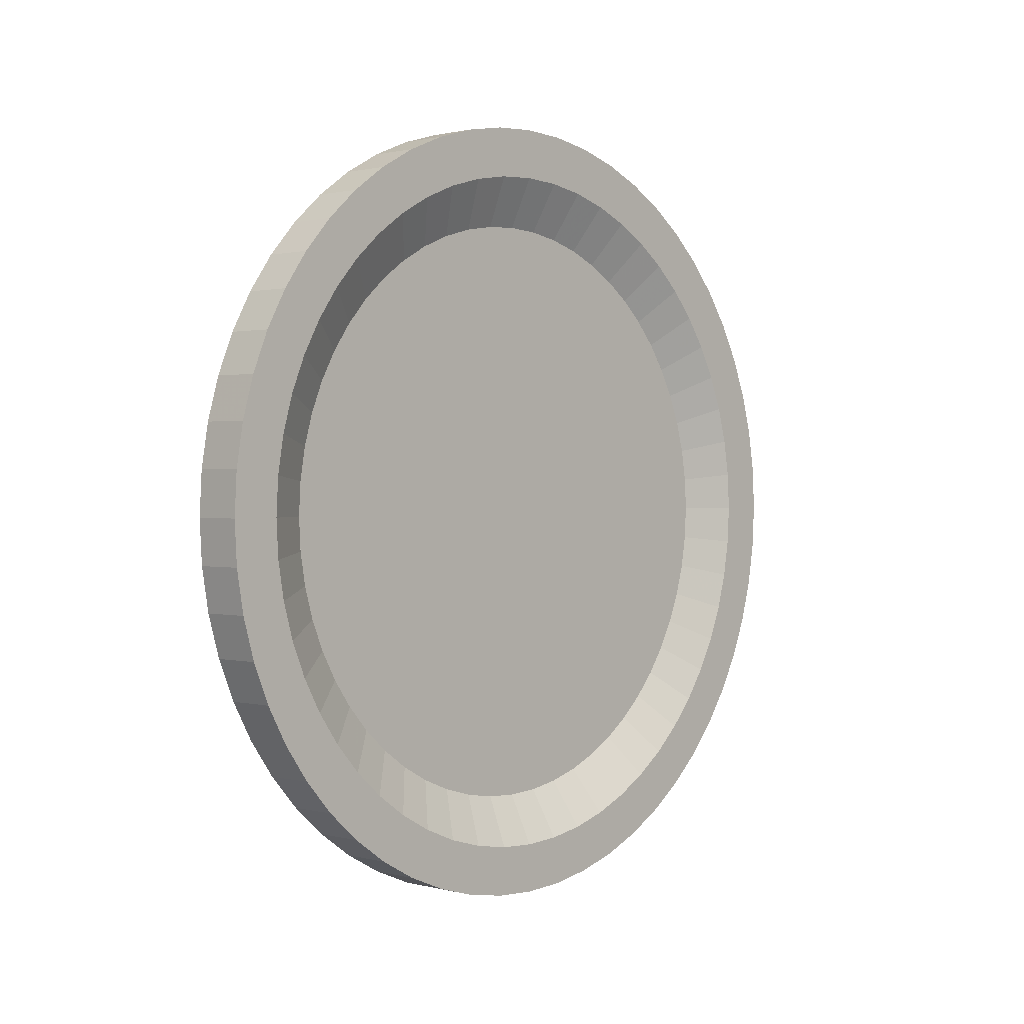
<metadata>
{"format":"obj","ext":"obj","renderer":"f3d","projection":"perspective","resolution":1024,"background":"white","views":[{"elev":1.1,"azim":42.5,"up":"+Y"}]}
</metadata>
<code>
v 0 0 0
v 0 0 0
v 0 0 0
v 0 0 0
v 0 0 0
v 0 0 0
v 0 0 0
v 0 0 0
v 0 0 0
v 0 0 0
v 0 0 0
v 0 0 0
v 0 0 0
v 0 0 0
v 0 0 0
v 0 0 0
v 0 0 0
v 0 0 0
v 0 0 0
v 0 0 0
v 0 0 0
v 0 0 0
v 0 0 0
v 0 0 0
v 0 0 0
v 0 0 0
v 0 0 0
v 0 0 0
v 0 0 0
v 0 0 0
v 0 0 0
v 0 0 0
v 0 0 0
v 0 0 0
v 0 0 0
v 0 0 0
v 0 0 0
v 0 0 0
v 0 0 0
v 0 0 0
v 0 0 0
v 0 0 0
v 0 0 0
v 0 0 0
v 0 0 0
v 0 0 0
v 0 0 0
v 0 0 0
v 0 0 0
v 0 0 0
v 0 0 0
v 0 0 0
v 0 0 0
v 0 0 0
v 0 0 0
v 0 0 0
v 0 0 0.6
v 0 -0.06718 0.5962
v 0 -0.1335 0.585
v 0 -0.1982 0.5663
v 0 -0.2603 0.5406
v 0 -0.3192 0.508
v 0 -0.3741 0.4691
v 0 -0.4243 0.4243
v 0 -0.4691 0.3741
v 0 -0.508 0.3192
v 0 -0.5406 0.2603
v 0 -0.5663 0.1982
v 0 -0.585 0.1335
v 0 -0.5962 0.06718
v 0 -0.6 0
v 0 -0.5962 -0.06718
v 0 -0.585 -0.1335
v 0 -0.5663 -0.1982
v 0 -0.5406 -0.2603
v 0 -0.508 -0.3192
v 0 -0.4691 -0.3741
v 0 -0.4243 -0.4243
v 0 -0.3741 -0.4691
v 0 -0.3192 -0.508
v 0 -0.2603 -0.5406
v 0 -0.1982 -0.5663
v 0 -0.1335 -0.585
v 0 -0.06718 -0.5962
v 0 0 -0.6
v 0 0.06718 -0.5962
v 0 0.1335 -0.585
v 0 0.1982 -0.5663
v 0 0.2603 -0.5406
v 0 0.3192 -0.508
v 0 0.3741 -0.4691
v 0 0.4243 -0.4243
v 0 0.4691 -0.3741
v 0 0.508 -0.3192
v 0 0.5406 -0.2603
v 0 0.5663 -0.1982
v 0 0.585 -0.1335
v 0 0.5962 -0.06718
v 0 0.6 0
v 0 0.5962 0.06718
v 0 0.585 0.1335
v 0 0.5663 0.1982
v 0 0.5406 0.2603
v 0 0.508 0.3192
v 0 0.4691 0.3741
v 0 0.4243 0.4243
v 0 0.3741 0.4691
v 0 0.3192 0.508
v 0 0.2603 0.5406
v 0 0.1982 0.5663
v 0 0.1335 0.585
v 0 0.06718 0.5962
v -0.05 0 0.7
v -0.05 -0.07838 0.6956
v -0.05 -0.1558 0.6825
v -0.05 -0.2312 0.6607
v -0.05 -0.3037 0.6307
v -0.05 -0.3724 0.5927
v -0.05 -0.4364 0.5473
v -0.05 -0.495 0.495
v -0.05 -0.5473 0.4364
v -0.05 -0.5927 0.3724
v -0.05 -0.6307 0.3037
v -0.05 -0.6607 0.2312
v -0.05 -0.6825 0.1558
v -0.05 -0.6956 0.07838
v -0.05 -0.7 0
v -0.05 -0.6956 -0.07838
v -0.05 -0.6825 -0.1558
v -0.05 -0.6607 -0.2312
v -0.05 -0.6307 -0.3037
v -0.05 -0.5927 -0.3724
v -0.05 -0.5473 -0.4364
v -0.05 -0.495 -0.495
v -0.05 -0.4364 -0.5473
v -0.05 -0.3724 -0.5927
v -0.05 -0.3037 -0.6307
v -0.05 -0.2312 -0.6607
v -0.05 -0.1558 -0.6825
v -0.05 -0.07838 -0.6956
v -0.05 0 -0.7
v -0.05 0.07838 -0.6956
v -0.05 0.1558 -0.6825
v -0.05 0.2312 -0.6607
v -0.05 0.3037 -0.6307
v -0.05 0.3724 -0.5927
v -0.05 0.4364 -0.5473
v -0.05 0.495 -0.495
v -0.05 0.5473 -0.4364
v -0.05 0.5927 -0.3724
v -0.05 0.6307 -0.3037
v -0.05 0.6607 -0.2312
v -0.05 0.6825 -0.1558
v -0.05 0.6956 -0.07838
v -0.05 0.7 0
v -0.05 0.6956 0.07838
v -0.05 0.6825 0.1558
v -0.05 0.6607 0.2312
v -0.05 0.6307 0.3037
v -0.05 0.5927 0.3724
v -0.05 0.5473 0.4364
v -0.05 0.495 0.495
v -0.05 0.4364 0.5473
v -0.05 0.3724 0.5927
v -0.05 0.3037 0.6307
v -0.05 0.2312 0.6607
v -0.05 0.1558 0.6825
v -0.05 0.07838 0.6956
v -0.05 0 0.8
v -0.05 -0.08957 0.795
v -0.05 -0.178 0.7799
v -0.05 -0.2642 0.7551
v -0.05 -0.3471 0.7208
v -0.05 -0.4256 0.6774
v -0.05 -0.4988 0.6255
v -0.05 -0.5657 0.5657
v -0.05 -0.6255 0.4988
v -0.05 -0.6774 0.4256
v -0.05 -0.7208 0.3471
v -0.05 -0.7551 0.2642
v -0.05 -0.7799 0.178
v -0.05 -0.795 0.08957
v -0.05 -0.8 0
v -0.05 -0.795 -0.08957
v -0.05 -0.7799 -0.178
v -0.05 -0.7551 -0.2642
v -0.05 -0.7208 -0.3471
v -0.05 -0.6774 -0.4256
v -0.05 -0.6255 -0.4988
v -0.05 -0.5657 -0.5657
v -0.05 -0.4988 -0.6255
v -0.05 -0.4256 -0.6774
v -0.05 -0.3471 -0.7208
v -0.05 -0.2642 -0.7551
v -0.05 -0.178 -0.7799
v -0.05 -0.08957 -0.795
v -0.05 0 -0.8
v -0.05 0.08957 -0.795
v -0.05 0.178 -0.7799
v -0.05 0.2642 -0.7551
v -0.05 0.3471 -0.7208
v -0.05 0.4256 -0.6774
v -0.05 0.4988 -0.6255
v -0.05 0.5657 -0.5657
v -0.05 0.6255 -0.4988
v -0.05 0.6774 -0.4256
v -0.05 0.7208 -0.3471
v -0.05 0.7551 -0.2642
v -0.05 0.7799 -0.178
v -0.05 0.795 -0.08957
v -0.05 0.8 0
v -0.05 0.795 0.08957
v -0.05 0.7799 0.178
v -0.05 0.7551 0.2642
v -0.05 0.7208 0.3471
v -0.05 0.6774 0.4256
v -0.05 0.6255 0.4988
v -0.05 0.5657 0.5657
v -0.05 0.4988 0.6255
v -0.05 0.4256 0.6774
v -0.05 0.3471 0.7208
v -0.05 0.2642 0.7551
v -0.05 0.178 0.7799
v -0.05 0.08957 0.795
v 0.05 0 0.8
v 0.05 -0.08957 0.795
v 0.05 -0.178 0.7799
v 0.05 -0.2642 0.7551
v 0.05 -0.3471 0.7208
v 0.05 -0.4256 0.6774
v 0.05 -0.4988 0.6255
v 0.05 -0.5657 0.5657
v 0.05 -0.6255 0.4988
v 0.05 -0.6774 0.4256
v 0.05 -0.7208 0.3471
v 0.05 -0.7551 0.2642
v 0.05 -0.7799 0.178
v 0.05 -0.795 0.08957
v 0.05 -0.8 0
v 0.05 -0.795 -0.08957
v 0.05 -0.7799 -0.178
v 0.05 -0.7551 -0.2642
v 0.05 -0.7208 -0.3471
v 0.05 -0.6774 -0.4256
v 0.05 -0.6255 -0.4988
v 0.05 -0.5657 -0.5657
v 0.05 -0.4988 -0.6255
v 0.05 -0.4256 -0.6774
v 0.05 -0.3471 -0.7208
v 0.05 -0.2642 -0.7551
v 0.05 -0.178 -0.7799
v 0.05 -0.08957 -0.795
v 0.05 0 -0.8
v 0.05 0.08957 -0.795
v 0.05 0.178 -0.7799
v 0.05 0.2642 -0.7551
v 0.05 0.3471 -0.7208
v 0.05 0.4256 -0.6774
v 0.05 0.4988 -0.6255
v 0.05 0.5657 -0.5657
v 0.05 0.6255 -0.4988
v 0.05 0.6774 -0.4256
v 0.05 0.7208 -0.3471
v 0.05 0.7551 -0.2642
v 0.05 0.7799 -0.178
v 0.05 0.795 -0.08957
v 0.05 0.8 0
v 0.05 0.795 0.08957
v 0.05 0.7799 0.178
v 0.05 0.7551 0.2642
v 0.05 0.7208 0.3471
v 0.05 0.6774 0.4256
v 0.05 0.6255 0.4988
v 0.05 0.5657 0.5657
v 0.05 0.4988 0.6255
v 0.05 0.4256 0.6774
v 0.05 0.3471 0.7208
v 0.05 0.2642 0.7551
v 0.05 0.178 0.7799
v 0.05 0.08957 0.795
v 0.05 0 0.7
v 0.05 -0.07838 0.6956
v 0.05 -0.1558 0.6825
v 0.05 -0.2312 0.6607
v 0.05 -0.3037 0.6307
v 0.05 -0.3724 0.5927
v 0.05 -0.4364 0.5473
v 0.05 -0.495 0.495
v 0.05 -0.5473 0.4364
v 0.05 -0.5927 0.3724
v 0.05 -0.6307 0.3037
v 0.05 -0.6607 0.2312
v 0.05 -0.6825 0.1558
v 0.05 -0.6956 0.07838
v 0.05 -0.7 0
v 0.05 -0.6956 -0.07838
v 0.05 -0.6825 -0.1558
v 0.05 -0.6607 -0.2312
v 0.05 -0.6307 -0.3037
v 0.05 -0.5927 -0.3724
v 0.05 -0.5473 -0.4364
v 0.05 -0.495 -0.495
v 0.05 -0.4364 -0.5473
v 0.05 -0.3724 -0.5927
v 0.05 -0.3037 -0.6307
v 0.05 -0.2312 -0.6607
v 0.05 -0.1558 -0.6825
v 0.05 -0.07838 -0.6956
v 0.05 0 -0.7
v 0.05 0.07838 -0.6956
v 0.05 0.1558 -0.6825
v 0.05 0.2312 -0.6607
v 0.05 0.3037 -0.6307
v 0.05 0.3724 -0.5927
v 0.05 0.4364 -0.5473
v 0.05 0.495 -0.495
v 0.05 0.5473 -0.4364
v 0.05 0.5927 -0.3724
v 0.05 0.6307 -0.3037
v 0.05 0.6607 -0.2312
v 0.05 0.6825 -0.1558
v 0.05 0.6956 -0.07838
v 0.05 0.7 0
v 0.05 0.6956 0.07838
v 0.05 0.6825 0.1558
v 0.05 0.6607 0.2312
v 0.05 0.6307 0.3037
v 0.05 0.5927 0.3724
v 0.05 0.5473 0.4364
v 0.05 0.495 0.495
v 0.05 0.4364 0.5473
v 0.05 0.3724 0.5927
v 0.05 0.3037 0.6307
v 0.05 0.2312 0.6607
v 0.05 0.1558 0.6825
v 0.05 0.07838 0.6956
v 0 0 0.6
v 0 -0.06718 0.5962
v 0 -0.1335 0.585
v 0 -0.1982 0.5663
v 0 -0.2603 0.5406
v 0 -0.3192 0.508
v 0 -0.3741 0.4691
v 0 -0.4243 0.4243
v 0 -0.4691 0.3741
v 0 -0.508 0.3192
v 0 -0.5406 0.2603
v 0 -0.5663 0.1982
v 0 -0.585 0.1335
v 0 -0.5962 0.06718
v 0 -0.6 0
v 0 -0.5962 -0.06718
v 0 -0.585 -0.1335
v 0 -0.5663 -0.1982
v 0 -0.5406 -0.2603
v 0 -0.508 -0.3192
v 0 -0.4691 -0.3741
v 0 -0.4243 -0.4243
v 0 -0.3741 -0.4691
v 0 -0.3192 -0.508
v 0 -0.2603 -0.5406
v 0 -0.1982 -0.5663
v 0 -0.1335 -0.585
v 0 -0.06718 -0.5962
v 0 0 -0.6
v 0 0.06718 -0.5962
v 0 0.1335 -0.585
v 0 0.1982 -0.5663
v 0 0.2603 -0.5406
v 0 0.3192 -0.508
v 0 0.3741 -0.4691
v 0 0.4243 -0.4243
v 0 0.4691 -0.3741
v 0 0.508 -0.3192
v 0 0.5406 -0.2603
v 0 0.5663 -0.1982
v 0 0.585 -0.1335
v 0 0.5962 -0.06718
v 0 0.6 0
v 0 0.5962 0.06718
v 0 0.585 0.1335
v 0 0.5663 0.1982
v 0 0.5406 0.2603
v 0 0.508 0.3192
v 0 0.4691 0.3741
v 0 0.4243 0.4243
v 0 0.3741 0.4691
v 0 0.3192 0.508
v 0 0.2603 0.5406
v 0 0.1982 0.5663
v 0 0.1335 0.585
v 0 0.06718 0.5962
v 0 0 0
v 0 0 0
v 0 0 0
v 0 0 0
v 0 0 0
v 0 0 0
v 0 0 0
v 0 0 0
v 0 0 0
v 0 0 0
v 0 0 0
v 0 0 0
v 0 0 0
v 0 0 0
v 0 0 0
v 0 0 0
v 0 0 0
v 0 0 0
v 0 0 0
v 0 0 0
v 0 0 0
v 0 0 0
v 0 0 0
v 0 0 0
v 0 0 0
v 0 0 0
v 0 0 0
v 0 0 0
v 0 0 0
v 0 0 0
v 0 0 0
v 0 0 0
v 0 0 0
v 0 0 0
v 0 0 0
v 0 0 0
v 0 0 0
v 0 0 0
v 0 0 0
v 0 0 0
v 0 0 0
v 0 0 0
v 0 0 0
v 0 0 0
v 0 0 0
v 0 0 0
v 0 0 0
v 0 0 0
v 0 0 0
v 0 0 0
v 0 0 0
v 0 0 0
v 0 0 0
v 0 0 0
v 0 0 0
v 0 0 0
f 57 1 2
f 58 57 2
f 58 2 3
f 59 58 3
f 59 3 4
f 60 59 4
f 60 4 5
f 61 60 5
f 61 5 6
f 62 61 6
f 62 6 7
f 63 62 7
f 63 7 8
f 64 63 8
f 64 8 9
f 65 64 9
f 65 9 10
f 66 65 10
f 66 10 11
f 67 66 11
f 67 11 12
f 68 67 12
f 68 12 13
f 69 68 13
f 69 13 14
f 70 69 14
f 70 14 15
f 71 70 15
f 71 15 16
f 72 71 16
f 72 16 17
f 73 72 17
f 73 17 18
f 74 73 18
f 74 18 19
f 75 74 19
f 75 19 20
f 76 75 20
f 76 20 21
f 77 76 21
f 77 21 22
f 78 77 22
f 78 22 23
f 79 78 23
f 79 23 24
f 80 79 24
f 80 24 25
f 81 80 25
f 81 25 26
f 82 81 26
f 82 26 27
f 83 82 27
f 83 27 28
f 84 83 28
f 84 28 29
f 85 84 29
f 85 29 86
f 29 30 86
f 86 30 87
f 30 31 87
f 87 31 88
f 31 32 88
f 88 32 89
f 32 33 89
f 89 33 90
f 33 34 90
f 90 34 91
f 34 35 91
f 91 35 92
f 35 36 92
f 92 36 93
f 36 37 93
f 93 37 94
f 37 38 94
f 94 38 95
f 38 39 95
f 95 39 96
f 39 40 96
f 96 40 97
f 40 41 97
f 97 41 98
f 41 42 98
f 98 42 99
f 42 43 99
f 99 43 100
f 43 44 100
f 100 44 101
f 44 45 101
f 101 45 102
f 45 46 102
f 102 46 103
f 46 47 103
f 103 47 104
f 47 48 104
f 104 48 105
f 48 49 105
f 105 49 106
f 49 50 106
f 106 50 107
f 50 51 107
f 107 51 108
f 51 52 108
f 108 52 109
f 52 53 109
f 109 53 110
f 53 54 110
f 110 54 111
f 54 55 111
f 111 55 112
f 55 56 112
f 112 56 57
f 56 1 57
f 113 57 58
f 114 113 58
f 114 58 59
f 115 114 59
f 115 59 60
f 116 115 60
f 116 60 61
f 117 116 61
f 117 61 62
f 118 117 62
f 118 62 63
f 119 118 63
f 119 63 64
f 120 119 64
f 120 64 65
f 121 120 65
f 121 65 66
f 122 121 66
f 122 66 67
f 123 122 67
f 123 67 68
f 124 123 68
f 124 68 69
f 125 124 69
f 125 69 70
f 126 125 70
f 126 70 71
f 127 126 71
f 127 71 72
f 128 127 72
f 128 72 73
f 129 128 73
f 129 73 74
f 130 129 74
f 130 74 75
f 131 130 75
f 131 75 76
f 132 131 76
f 132 76 77
f 133 132 77
f 133 77 78
f 134 133 78
f 134 78 79
f 135 134 79
f 135 79 80
f 136 135 80
f 136 80 81
f 137 136 81
f 137 81 82
f 138 137 82
f 138 82 83
f 139 138 83
f 139 83 84
f 140 139 84
f 140 84 85
f 141 140 85
f 141 85 142
f 85 86 142
f 142 86 143
f 86 87 143
f 143 87 144
f 87 88 144
f 144 88 145
f 88 89 145
f 145 89 146
f 89 90 146
f 146 90 147
f 90 91 147
f 147 91 148
f 91 92 148
f 148 92 149
f 92 93 149
f 149 93 150
f 93 94 150
f 150 94 151
f 94 95 151
f 151 95 152
f 95 96 152
f 152 96 153
f 96 97 153
f 153 97 154
f 97 98 154
f 154 98 155
f 98 99 155
f 155 99 156
f 99 100 156
f 156 100 157
f 100 101 157
f 157 101 158
f 101 102 158
f 158 102 159
f 102 103 159
f 159 103 160
f 103 104 160
f 160 104 161
f 104 105 161
f 161 105 162
f 105 106 162
f 162 106 163
f 106 107 163
f 163 107 164
f 107 108 164
f 164 108 165
f 108 109 165
f 165 109 166
f 109 110 166
f 166 110 167
f 110 111 167
f 167 111 168
f 111 112 168
f 168 112 113
f 112 57 113
f 169 113 114
f 170 169 114
f 170 114 115
f 171 170 115
f 171 115 116
f 172 171 116
f 172 116 117
f 173 172 117
f 173 117 118
f 174 173 118
f 174 118 119
f 175 174 119
f 175 119 120
f 176 175 120
f 176 120 121
f 177 176 121
f 177 121 122
f 178 177 122
f 178 122 123
f 179 178 123
f 179 123 124
f 180 179 124
f 180 124 125
f 181 180 125
f 181 125 126
f 182 181 126
f 182 126 127
f 183 182 127
f 183 127 128
f 184 183 128
f 184 128 129
f 185 184 129
f 185 129 130
f 186 185 130
f 186 130 131
f 187 186 131
f 187 131 132
f 188 187 132
f 188 132 133
f 189 188 133
f 189 133 134
f 190 189 134
f 190 134 135
f 191 190 135
f 191 135 136
f 192 191 136
f 192 136 137
f 193 192 137
f 193 137 138
f 194 193 138
f 194 138 139
f 195 194 139
f 195 139 140
f 196 195 140
f 196 140 141
f 197 196 141
f 197 141 198
f 141 142 198
f 198 142 199
f 142 143 199
f 199 143 200
f 143 144 200
f 200 144 201
f 144 145 201
f 201 145 202
f 145 146 202
f 202 146 203
f 146 147 203
f 203 147 204
f 147 148 204
f 204 148 205
f 148 149 205
f 205 149 206
f 149 150 206
f 206 150 207
f 150 151 207
f 207 151 208
f 151 152 208
f 208 152 209
f 152 153 209
f 209 153 210
f 153 154 210
f 210 154 211
f 154 155 211
f 211 155 212
f 155 156 212
f 212 156 213
f 156 157 213
f 213 157 214
f 157 158 214
f 214 158 215
f 158 159 215
f 215 159 216
f 159 160 216
f 216 160 217
f 160 161 217
f 217 161 218
f 161 162 218
f 218 162 219
f 162 163 219
f 219 163 220
f 163 164 220
f 220 164 221
f 164 165 221
f 221 165 222
f 165 166 222
f 222 166 223
f 166 167 223
f 223 167 224
f 167 168 224
f 224 168 169
f 168 113 169
f 225 169 170
f 226 225 170
f 226 170 171
f 227 226 171
f 227 171 172
f 228 227 172
f 228 172 173
f 229 228 173
f 229 173 174
f 230 229 174
f 230 174 175
f 231 230 175
f 231 175 176
f 232 231 176
f 232 176 177
f 233 232 177
f 233 177 178
f 234 233 178
f 234 178 179
f 235 234 179
f 235 179 180
f 236 235 180
f 236 180 181
f 237 236 181
f 237 181 182
f 238 237 182
f 238 182 183
f 239 238 183
f 239 183 184
f 240 239 184
f 240 184 185
f 241 240 185
f 241 185 186
f 242 241 186
f 242 186 187
f 243 242 187
f 243 187 188
f 244 243 188
f 244 188 189
f 245 244 189
f 245 189 190
f 246 245 190
f 246 190 191
f 247 246 191
f 247 191 192
f 248 247 192
f 248 192 193
f 249 248 193
f 249 193 194
f 250 249 194
f 250 194 195
f 251 250 195
f 251 195 196
f 252 251 196
f 252 196 197
f 253 252 197
f 253 197 254
f 197 198 254
f 254 198 255
f 198 199 255
f 255 199 256
f 199 200 256
f 256 200 257
f 200 201 257
f 257 201 258
f 201 202 258
f 258 202 259
f 202 203 259
f 259 203 260
f 203 204 260
f 260 204 261
f 204 205 261
f 261 205 262
f 205 206 262
f 262 206 263
f 206 207 263
f 263 207 264
f 207 208 264
f 264 208 265
f 208 209 265
f 265 209 266
f 209 210 266
f 266 210 267
f 210 211 267
f 267 211 268
f 211 212 268
f 268 212 269
f 212 213 269
f 269 213 270
f 213 214 270
f 270 214 271
f 214 215 271
f 271 215 272
f 215 216 272
f 272 216 273
f 216 217 273
f 273 217 274
f 217 218 274
f 274 218 275
f 218 219 275
f 275 219 276
f 219 220 276
f 276 220 277
f 220 221 277
f 277 221 278
f 221 222 278
f 278 222 279
f 222 223 279
f 279 223 280
f 223 224 280
f 280 224 225
f 224 169 225
f 281 225 226
f 282 281 226
f 282 226 227
f 283 282 227
f 283 227 228
f 284 283 228
f 284 228 229
f 285 284 229
f 285 229 230
f 286 285 230
f 286 230 231
f 287 286 231
f 287 231 232
f 288 287 232
f 288 232 233
f 289 288 233
f 289 233 234
f 290 289 234
f 290 234 235
f 291 290 235
f 291 235 236
f 292 291 236
f 292 236 237
f 293 292 237
f 293 237 238
f 294 293 238
f 294 238 239
f 295 294 239
f 295 239 240
f 296 295 240
f 296 240 241
f 297 296 241
f 297 241 242
f 298 297 242
f 298 242 243
f 299 298 243
f 299 243 244
f 300 299 244
f 300 244 245
f 301 300 245
f 301 245 246
f 302 301 246
f 302 246 247
f 303 302 247
f 303 247 248
f 304 303 248
f 304 248 249
f 305 304 249
f 305 249 250
f 306 305 250
f 306 250 251
f 307 306 251
f 307 251 252
f 308 307 252
f 308 252 253
f 309 308 253
f 309 253 310
f 253 254 310
f 310 254 311
f 254 255 311
f 311 255 312
f 255 256 312
f 312 256 313
f 256 257 313
f 313 257 314
f 257 258 314
f 314 258 315
f 258 259 315
f 315 259 316
f 259 260 316
f 316 260 317
f 260 261 317
f 317 261 318
f 261 262 318
f 318 262 319
f 262 263 319
f 319 263 320
f 263 264 320
f 320 264 321
f 264 265 321
f 321 265 322
f 265 266 322
f 322 266 323
f 266 267 323
f 323 267 324
f 267 268 324
f 324 268 325
f 268 269 325
f 325 269 326
f 269 270 326
f 326 270 327
f 270 271 327
f 327 271 328
f 271 272 328
f 328 272 329
f 272 273 329
f 329 273 330
f 273 274 330
f 330 274 331
f 274 275 331
f 331 275 332
f 275 276 332
f 332 276 333
f 276 277 333
f 333 277 334
f 277 278 334
f 334 278 335
f 278 279 335
f 335 279 336
f 279 280 336
f 336 280 281
f 280 225 281
f 337 281 282
f 338 337 282
f 338 282 283
f 339 338 283
f 339 283 284
f 340 339 284
f 340 284 285
f 341 340 285
f 341 285 286
f 342 341 286
f 342 286 287
f 343 342 287
f 343 287 288
f 344 343 288
f 344 288 289
f 345 344 289
f 345 289 290
f 346 345 290
f 346 290 291
f 347 346 291
f 347 291 292
f 348 347 292
f 348 292 293
f 349 348 293
f 349 293 294
f 350 349 294
f 350 294 295
f 351 350 295
f 351 295 296
f 352 351 296
f 352 296 297
f 353 352 297
f 353 297 298
f 354 353 298
f 354 298 299
f 355 354 299
f 355 299 300
f 356 355 300
f 356 300 301
f 357 356 301
f 357 301 302
f 358 357 302
f 358 302 303
f 359 358 303
f 359 303 304
f 360 359 304
f 360 304 305
f 361 360 305
f 361 305 306
f 362 361 306
f 362 306 307
f 363 362 307
f 363 307 308
f 364 363 308
f 364 308 309
f 365 364 309
f 365 309 366
f 309 310 366
f 366 310 367
f 310 311 367
f 367 311 368
f 311 312 368
f 368 312 369
f 312 313 369
f 369 313 370
f 313 314 370
f 370 314 371
f 314 315 371
f 371 315 372
f 315 316 372
f 372 316 373
f 316 317 373
f 373 317 374
f 317 318 374
f 374 318 375
f 318 319 375
f 375 319 376
f 319 320 376
f 376 320 377
f 320 321 377
f 377 321 378
f 321 322 378
f 378 322 379
f 322 323 379
f 379 323 380
f 323 324 380
f 380 324 381
f 324 325 381
f 381 325 382
f 325 326 382
f 382 326 383
f 326 327 383
f 383 327 384
f 327 328 384
f 384 328 385
f 328 329 385
f 385 329 386
f 329 330 386
f 386 330 387
f 330 331 387
f 387 331 388
f 331 332 388
f 388 332 389
f 332 333 389
f 389 333 390
f 333 334 390
f 390 334 391
f 334 335 391
f 391 335 392
f 335 336 392
f 392 336 337
f 336 281 337
f 393 337 338
f 394 393 338
f 394 338 339
f 395 394 339
f 395 339 340
f 396 395 340
f 396 340 341
f 397 396 341
f 397 341 342
f 398 397 342
f 398 342 343
f 399 398 343
f 399 343 344
f 400 399 344
f 400 344 345
f 401 400 345
f 401 345 346
f 402 401 346
f 402 346 347
f 403 402 347
f 403 347 348
f 404 403 348
f 404 348 349
f 405 404 349
f 405 349 350
f 406 405 350
f 406 350 351
f 407 406 351
f 407 351 352
f 408 407 352
f 408 352 353
f 409 408 353
f 409 353 354
f 410 409 354
f 410 354 355
f 411 410 355
f 411 355 356
f 412 411 356
f 412 356 357
f 413 412 357
f 413 357 358
f 414 413 358
f 414 358 359
f 415 414 359
f 415 359 360
f 416 415 360
f 416 360 361
f 417 416 361
f 417 361 362
f 418 417 362
f 418 362 363
f 419 418 363
f 419 363 364
f 420 419 364
f 420 364 365
f 421 420 365
f 421 365 422
f 365 366 422
f 422 366 423
f 366 367 423
f 423 367 424
f 367 368 424
f 424 368 425
f 368 369 425
f 425 369 426
f 369 370 426
f 426 370 427
f 370 371 427
f 427 371 428
f 371 372 428
f 428 372 429
f 372 373 429
f 429 373 430
f 373 374 430
f 430 374 431
f 374 375 431
f 431 375 432
f 375 376 432
f 432 376 433
f 376 377 433
f 433 377 434
f 377 378 434
f 434 378 435
f 378 379 435
f 435 379 436
f 379 380 436
f 436 380 437
f 380 381 437
f 437 381 438
f 381 382 438
f 438 382 439
f 382 383 439
f 439 383 440
f 383 384 440
f 440 384 441
f 384 385 441
f 441 385 442
f 385 386 442
f 442 386 443
f 386 387 443
f 443 387 444
f 387 388 444
f 444 388 445
f 388 389 445
f 445 389 446
f 389 390 446
f 446 390 447
f 390 391 447
f 447 391 448
f 391 392 448
f 448 392 393
f 392 337 393

</code>
